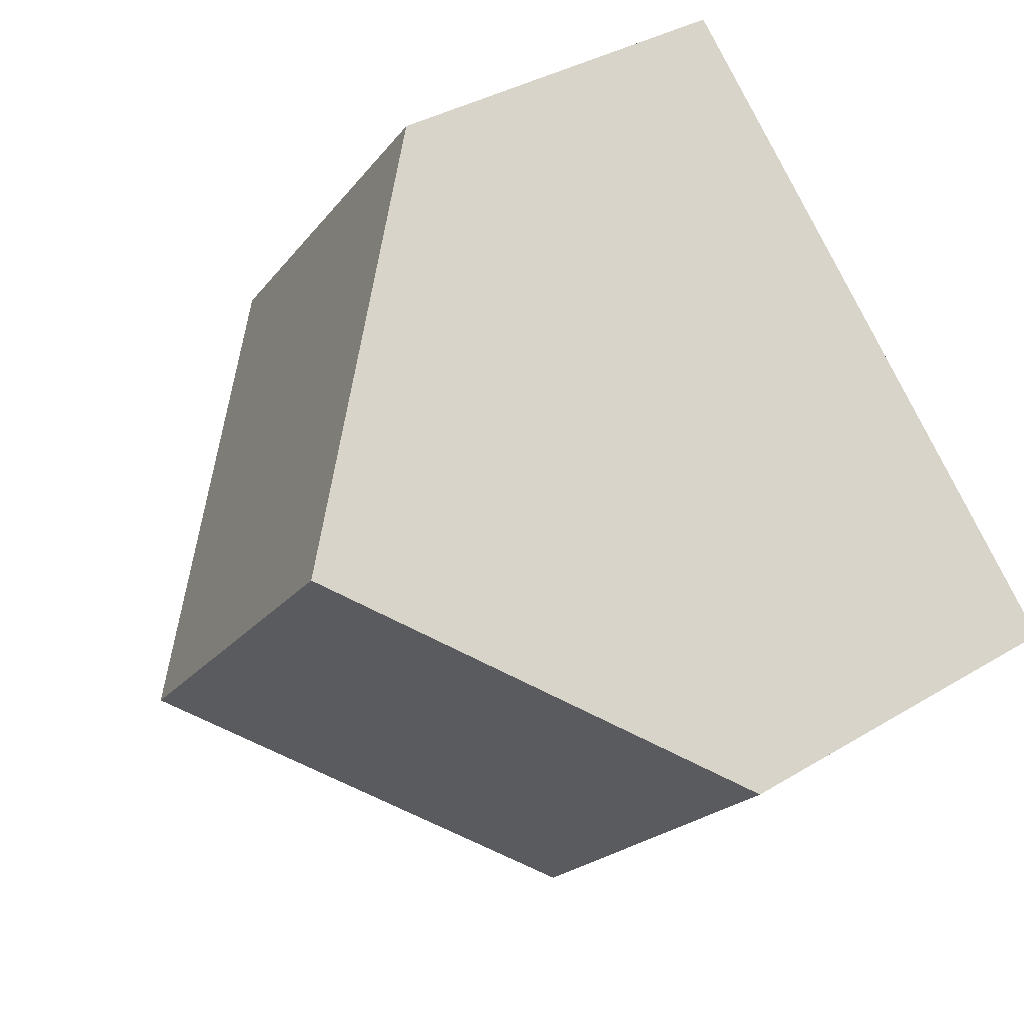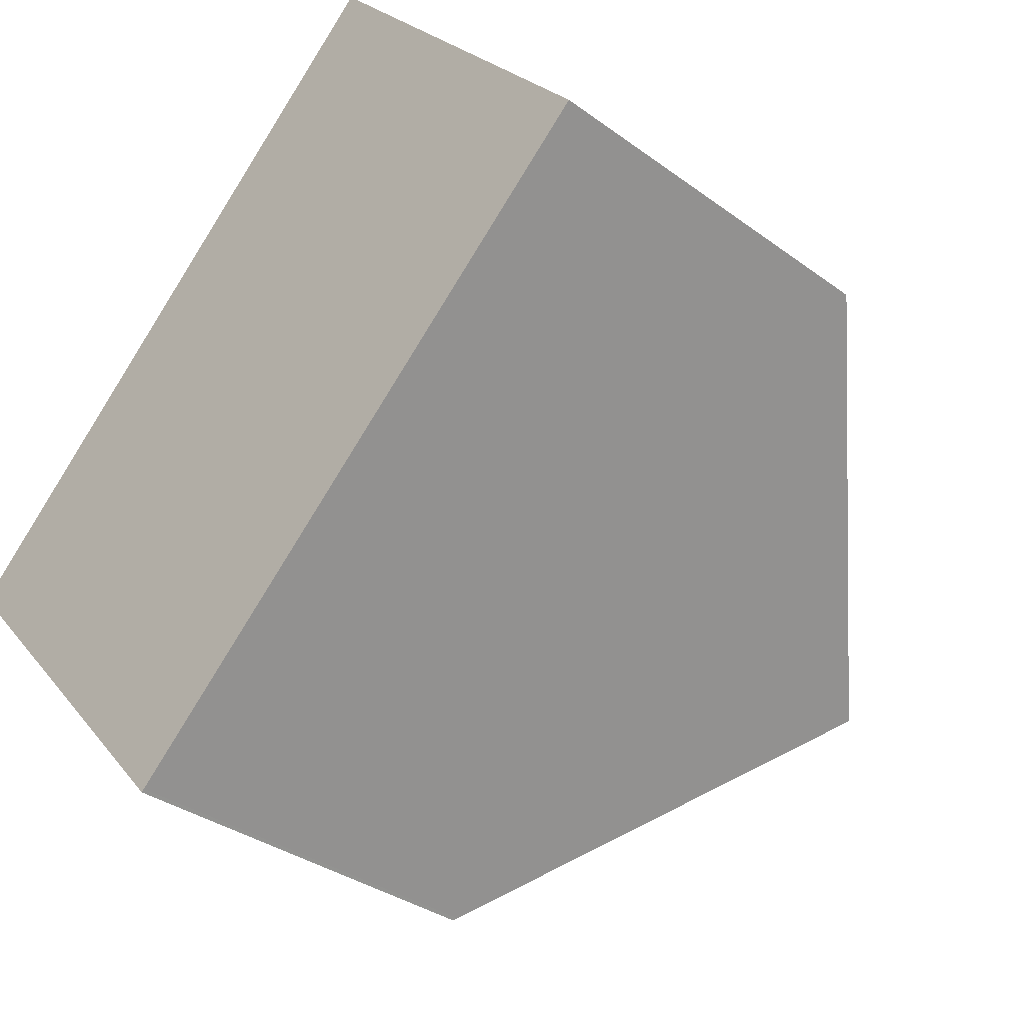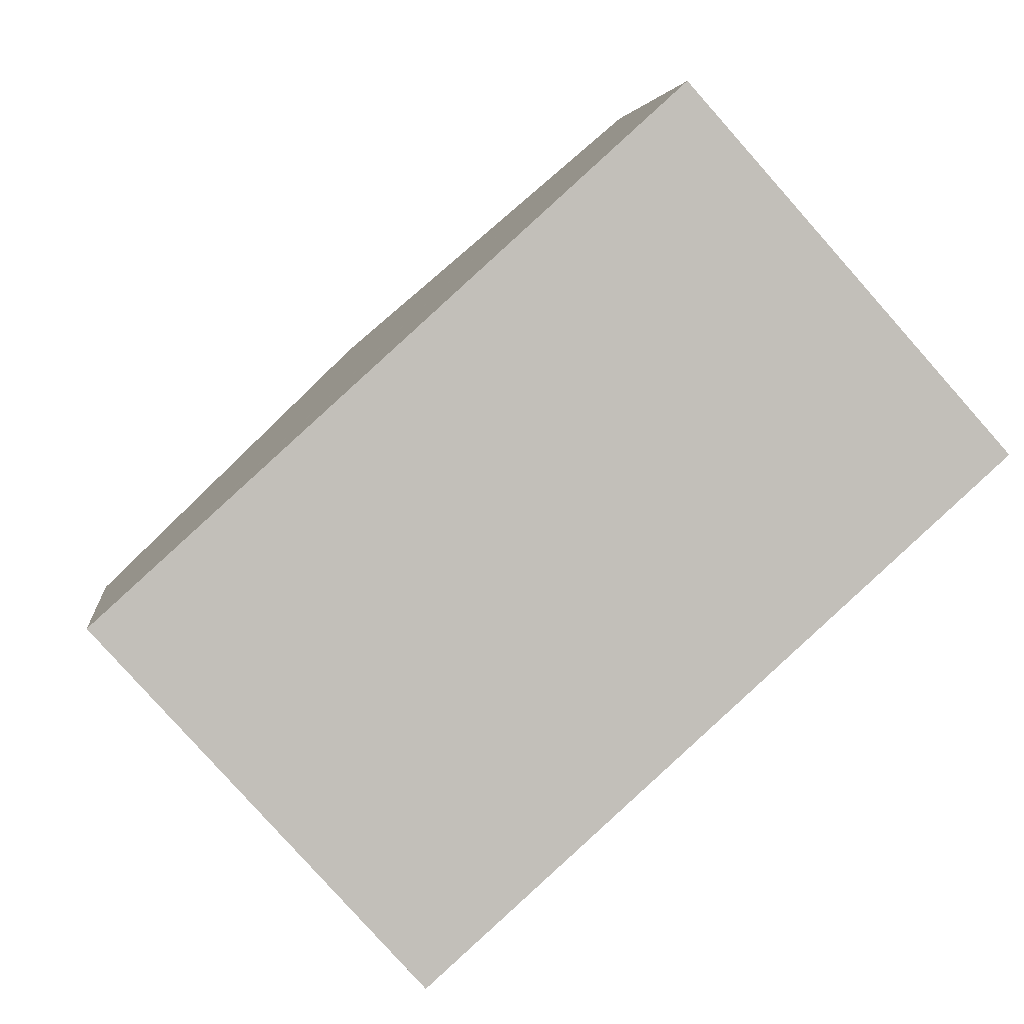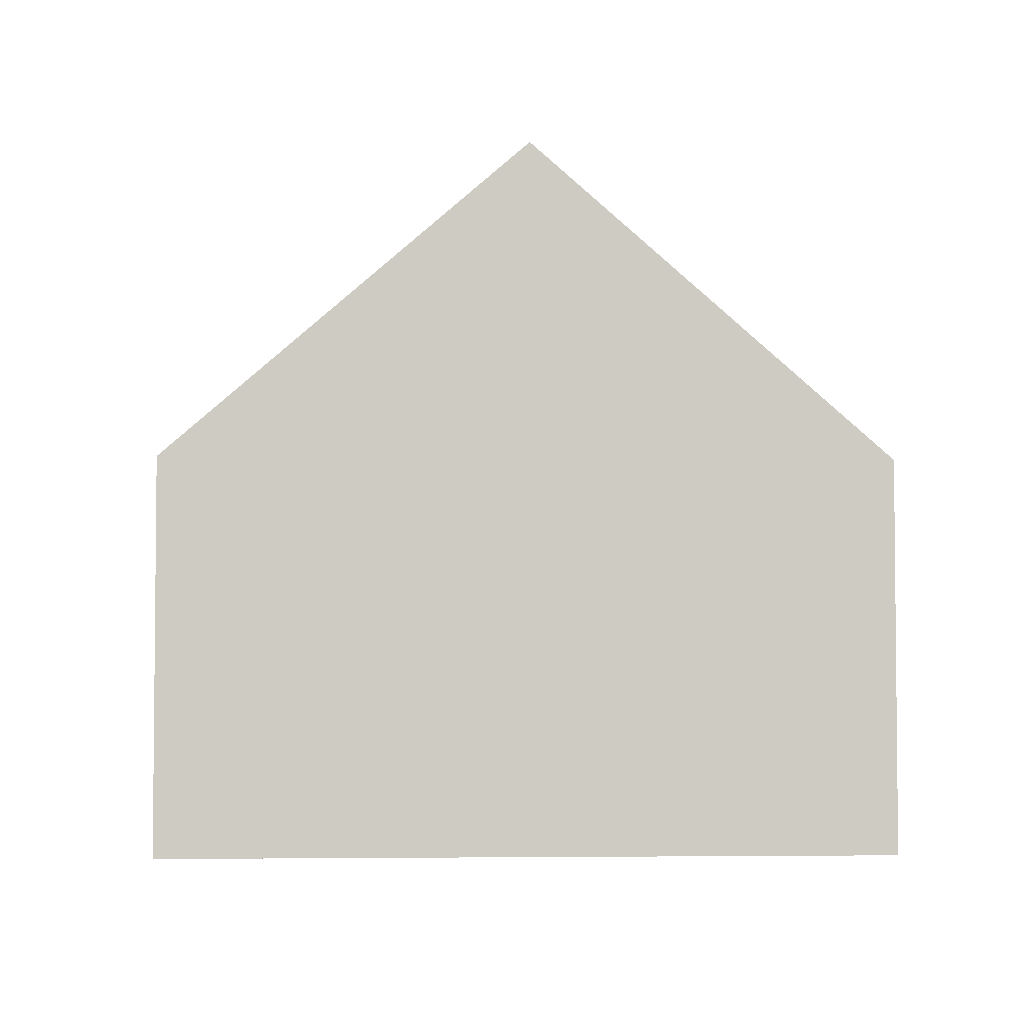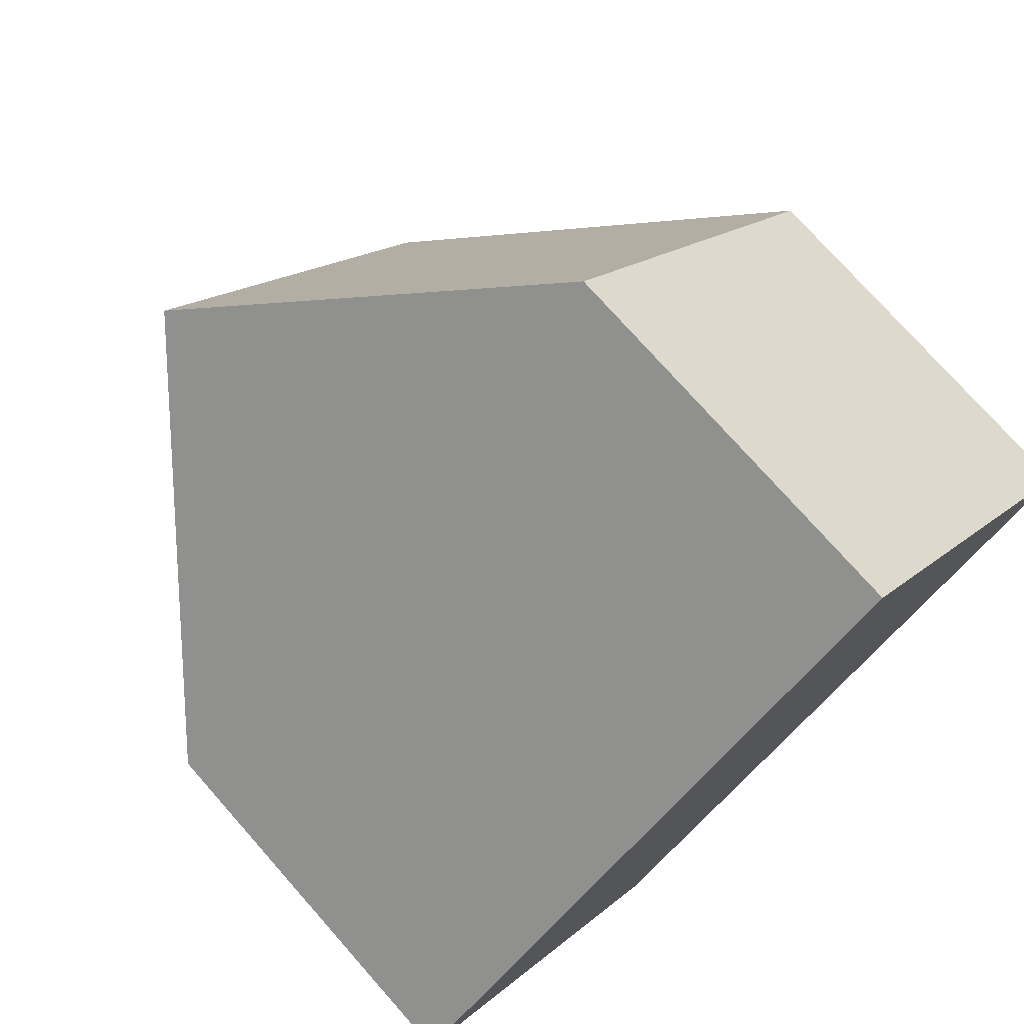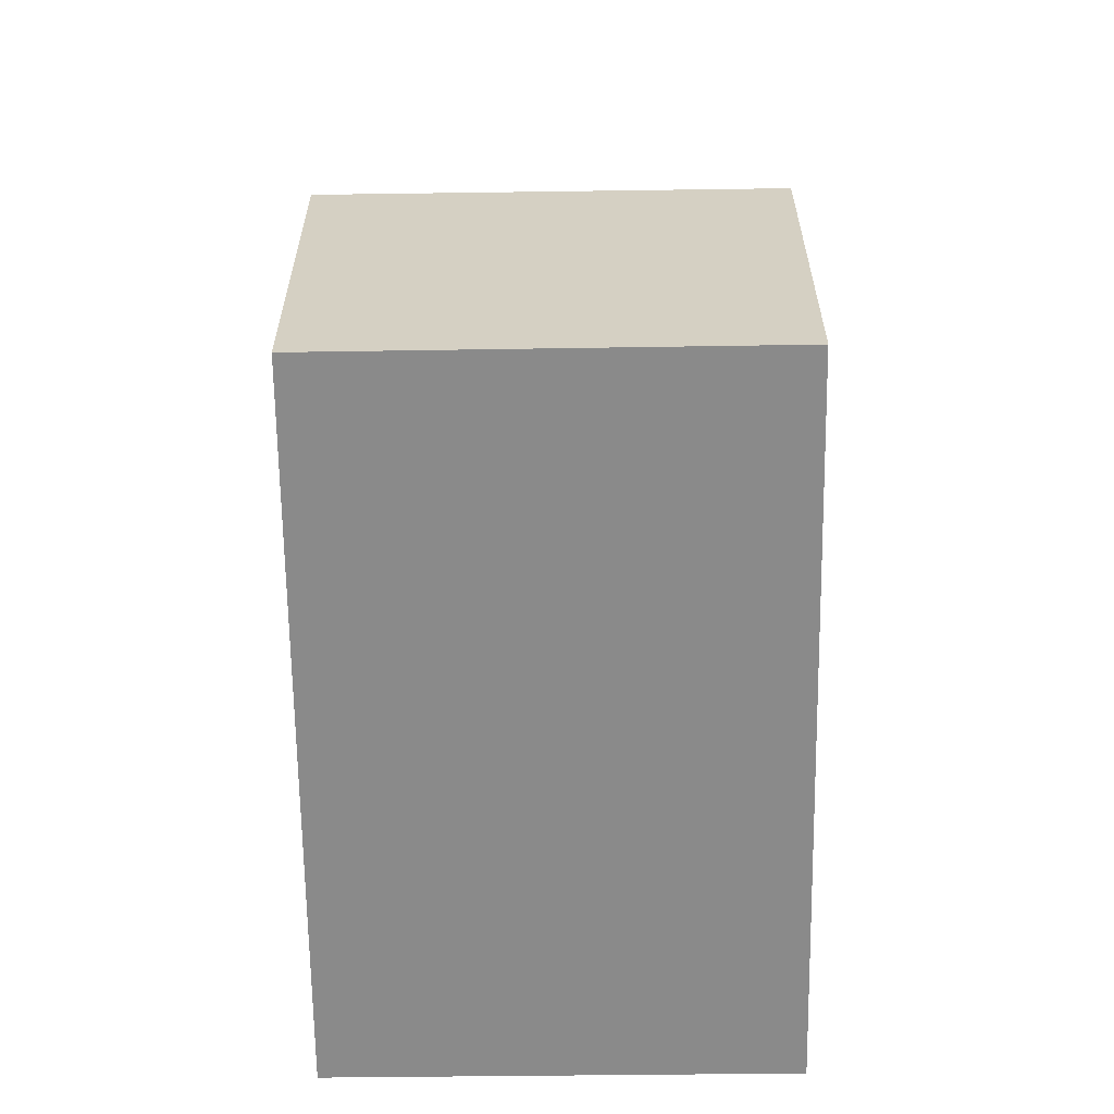
<metadata>
{"format":"obj","ext":"obj","renderer":"f3d","projection":"perspective","resolution":1024,"background":"white","views":[{"elev":35.7,"azim":-128.7,"up":"+Z"},{"elev":-33.5,"azim":44.9,"up":"+Z"},{"elev":3.8,"azim":-6.6,"up":"+Z"},{"elev":-4.0,"azim":134.0,"up":"+Y"},{"elev":75.3,"azim":-41.5,"up":"+Z"},{"elev":-63.4,"azim":-131.2,"up":"+Y"}]}
</metadata>
<code>
v  11.41 5.26 2.038
v  3.657 9.524 3.314
v  7.304 5.26 6.62
v  7.738 9.524 -1.245
v  0 5.249 3.214e-16
v  4.118 5.315 -4.486
v  4.082 5.273 -4.519
v  0.07 5.331 0.063
v  4.082 2.767e-16 -4.519
v  0 0 0
v  0.07 -3.858e-18 0.063
v  3.657 -2.029e-16 3.314
v  7.304 -4.054e-16 6.62
v  11.41 -1.248e-16 2.038
v  7.738 7.623e-17 -1.245
v  4.118 2.747e-16 -4.486
g defaultobject
f 1 2 3
f 2 1 4
f 5 6 7
f 6 5 4
f 4 5 8
f 4 8 2
f 9 5 7
f 5 9 10
f 10 8 5
f 8 10 2
f 2 10 3
f 3 10 11
f 3 11 12
f 3 12 13
f 13 1 3
f 1 13 14
f 14 4 1
f 4 14 6
f 6 14 15
f 6 15 16
f 6 16 7
f 7 16 9
f 12 14 13
f 14 12 11
f 14 11 15
f 15 11 10
f 15 10 16
f 16 10 9

</code>
